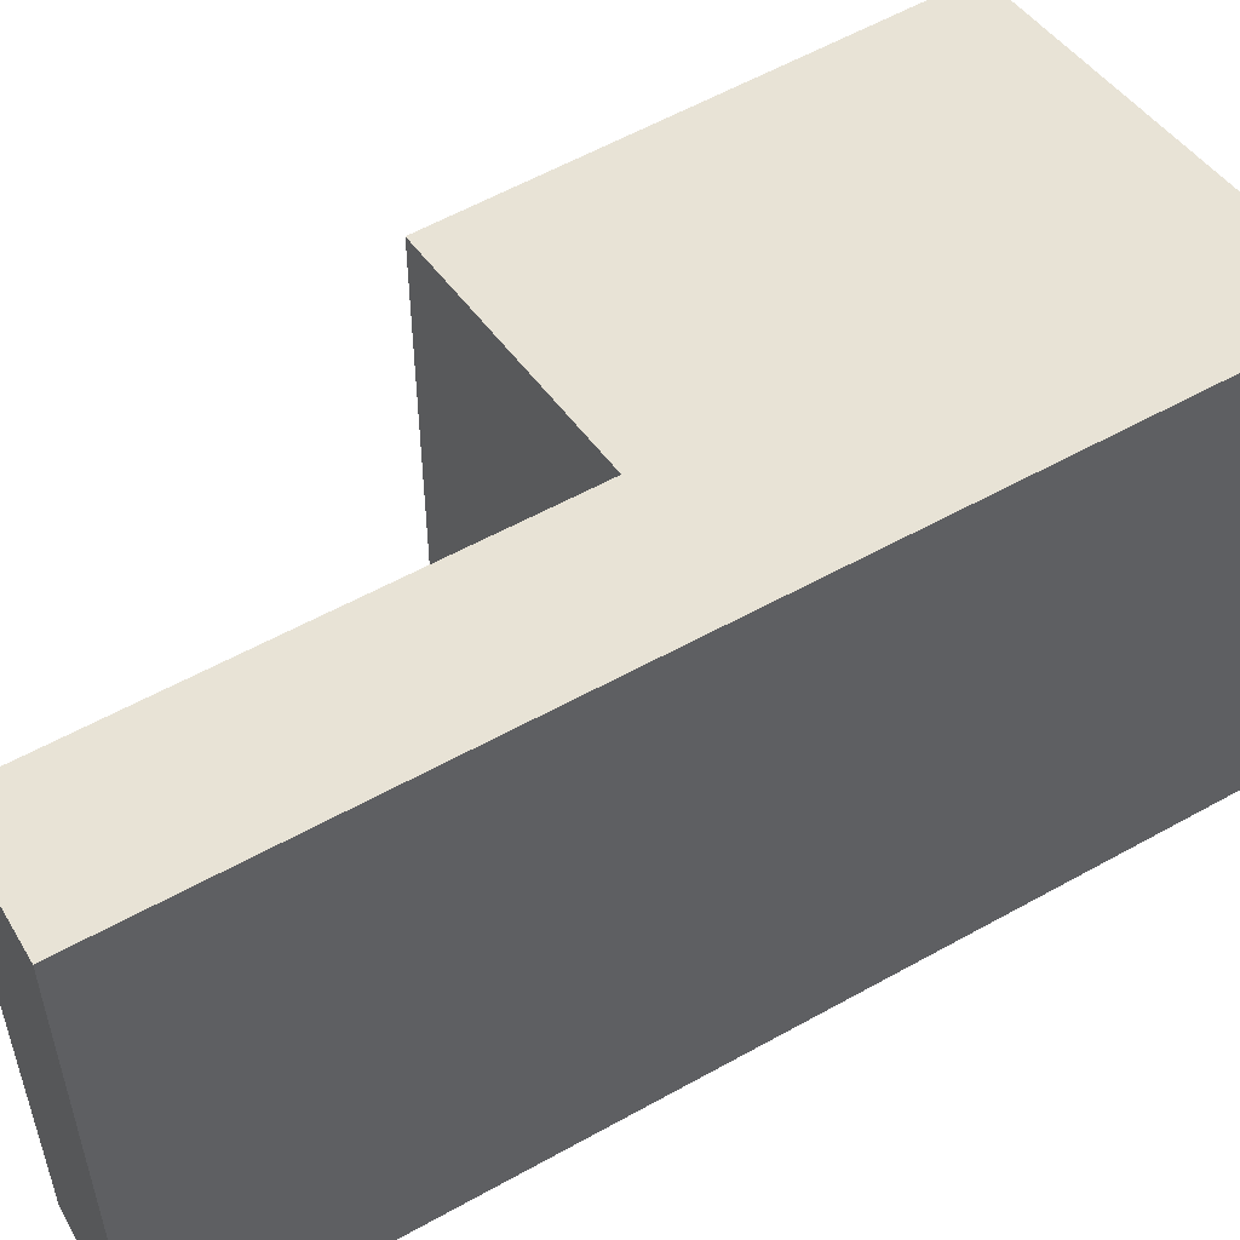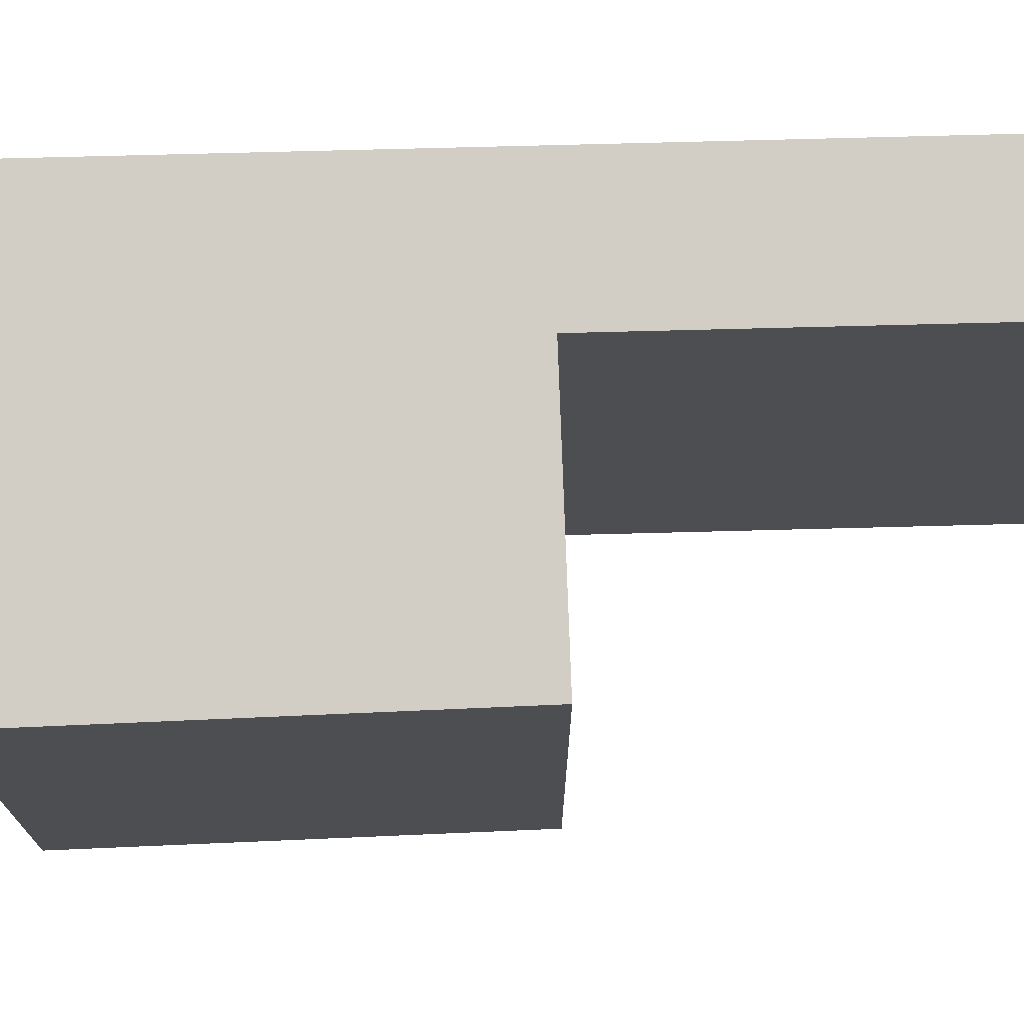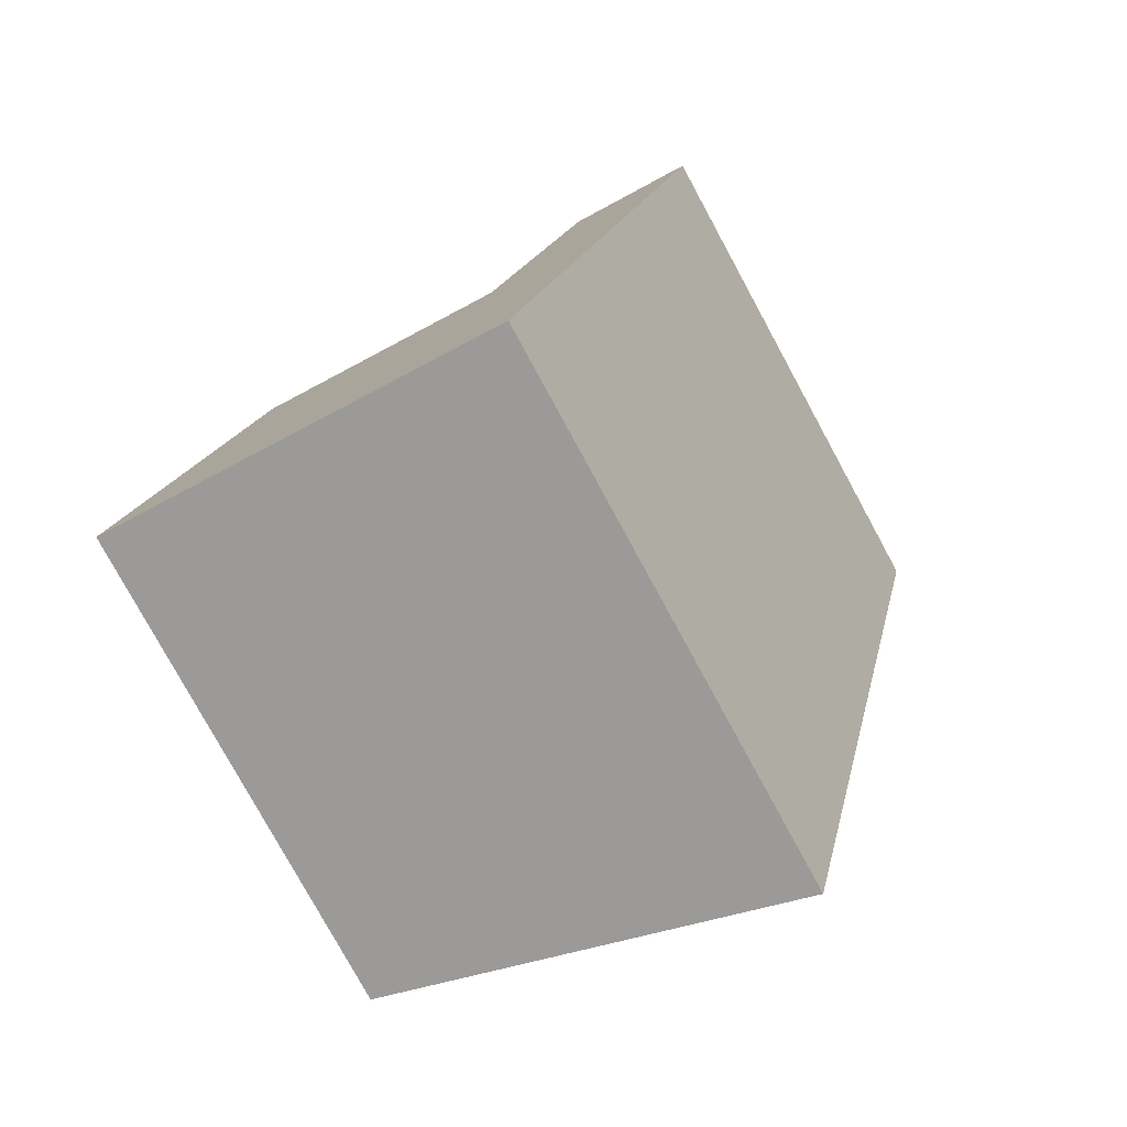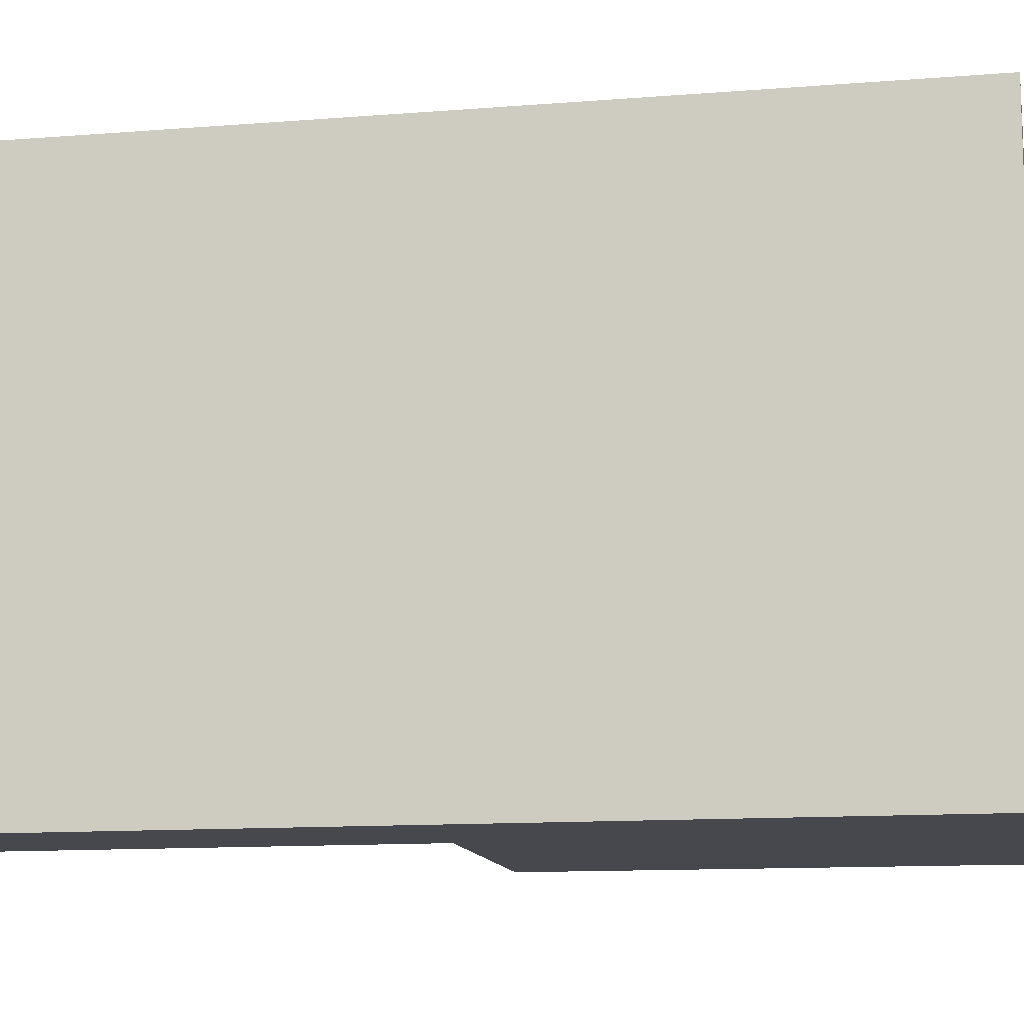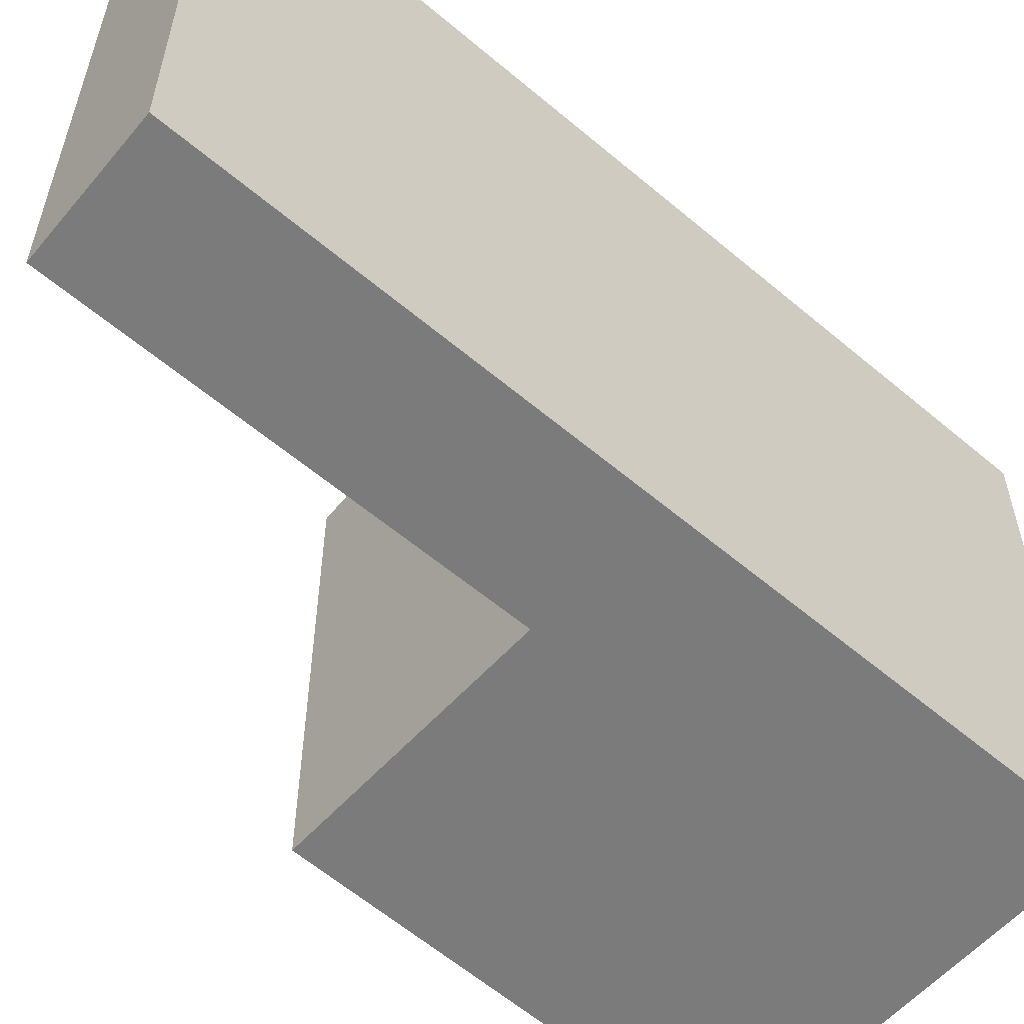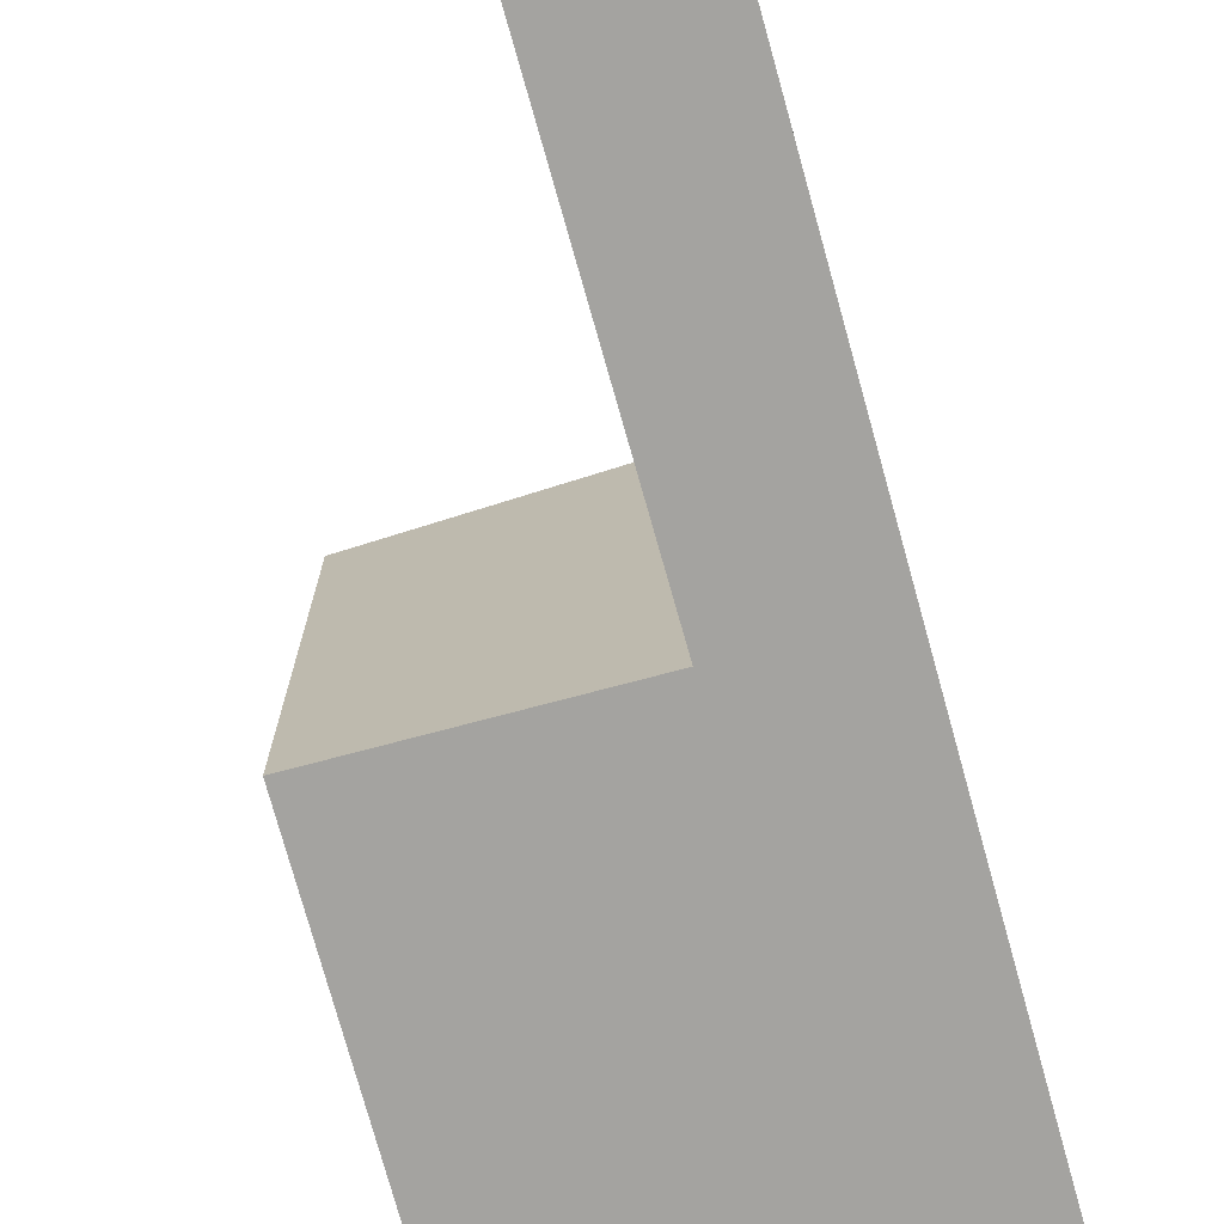
<metadata>
{"format":"obj","ext":"obj","renderer":"f3d","projection":"perspective","resolution":1024,"background":"white","views":[{"elev":54.7,"azim":72.5,"up":"+Y"},{"elev":73.0,"azim":-78.3,"up":"+Y"},{"elev":-78.9,"azim":28.6,"up":"+Z"},{"elev":-11.9,"azim":114.3,"up":"+Y"},{"elev":-58.5,"azim":62.1,"up":"+Y"},{"elev":-72.9,"azim":28.9,"up":"+Y"}]}
</metadata>
<code>
v  5.695 5.079 7.302
v  3.491 4.861 3.611
v  4.416 4.861 7.561
v  4.756 5.079 3.304
v  3.467 4.861 3.511
v  0 4.431 2.713e-16
v  1.037 4.442 4.112
v  3.766 5.079 -0.914
v  3.467 -2.15e-16 3.511
v  1.037 -2.518e-16 4.112
v  5.695 -4.471e-16 7.302
v  4.416 -4.63e-16 7.561
v  3.491 -2.211e-16 3.611
v  0 0 0
v  4.756 -2.023e-16 3.304
v  3.766 5.597e-17 -0.914
g defaultobject
f 1 2 3
f 2 1 4
f 2 4 5
f 5 6 7
f 6 5 4
f 6 4 8
f 7 9 5
f 9 7 10
f 3 11 1
f 11 3 12
f 9 2 5
f 2 9 3
f 3 9 12
f 12 9 13
f 6 10 7
f 10 6 14
f 11 4 1
f 4 11 8
f 8 11 15
f 8 15 16
f 16 6 8
f 6 16 14
f 14 9 10
f 9 14 15
f 15 14 16
f 13 11 12
f 11 13 15
f 15 13 9

</code>
